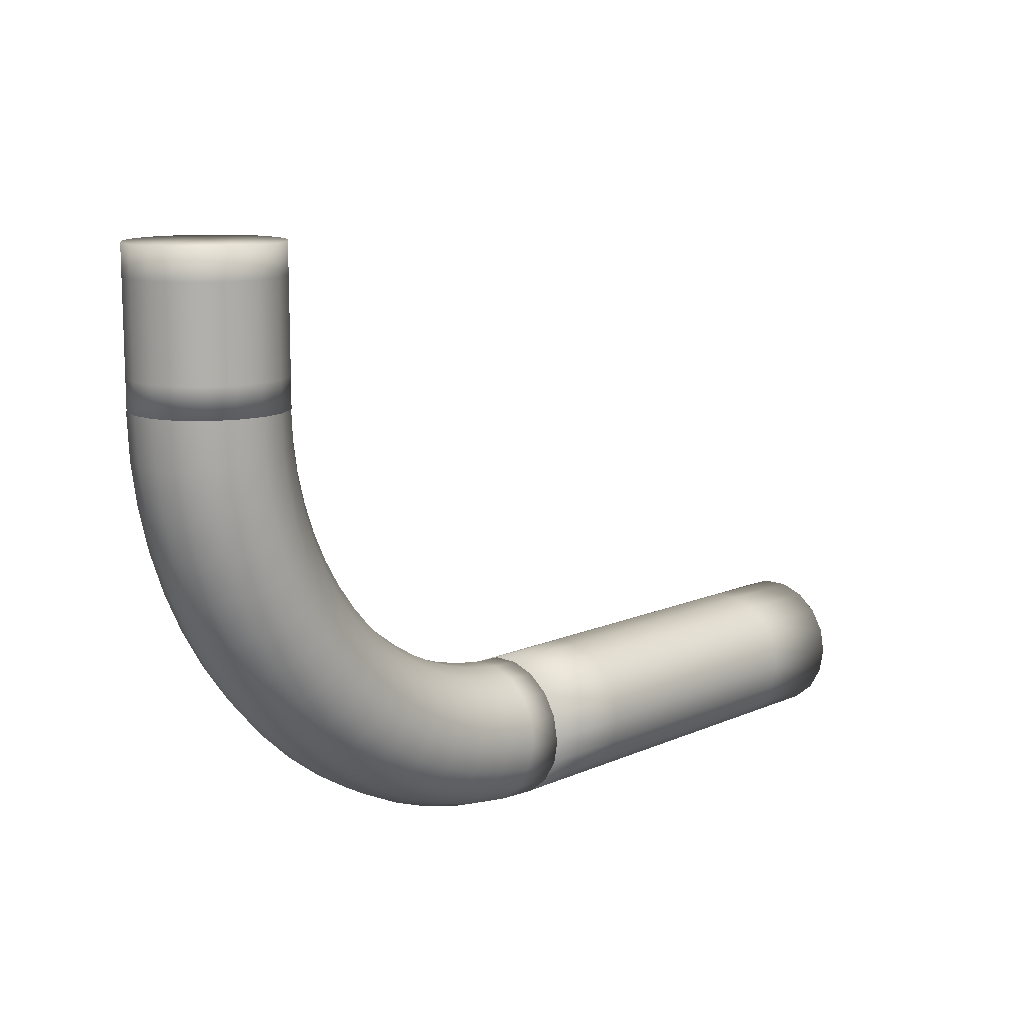
<metadata>
{"format":"obj","ext":"obj","renderer":"f3d","projection":"perspective","resolution":1024,"background":"white","views":[{"elev":11.7,"azim":-46.5,"up":"+Y"}]}
</metadata>
<code>
v  -228.4 154.2 38.74
v  -230.4 154.2 36.38
v  -229.5 154.2 35.84
v  -228.4 154.2 35.66
v  -231.5 154.2 38.2
v  -231.1 154.2 37.2
v  -231.1 154.2 40.27
v  -231.5 154.2 39.27
v  -229.5 154.2 41.63
v  -230.4 154.2 41.09
v  -227.4 154.2 41.63
v  -228.4 154.2 41.81
v  -225.8 154.2 40.27
v  -226.4 154.2 41.09
v  -225.4 154.2 38.2
v  -225.4 154.2 39.27
v  -226.4 154.2 36.38
v  -225.8 154.2 37.2
v  -227.4 154.2 35.84
v  -229.5 155.5 35.84
v  -228.4 155.5 35.66
v  -230.4 155.5 36.38
v  -231.1 155.5 37.2
v  -231.5 155.5 38.2
v  -231.5 155.5 39.27
v  -231.1 155.5 40.27
v  -230.4 155.5 41.09
v  -229.5 155.5 41.63
v  -228.4 155.5 41.81
v  -227.4 155.5 41.63
v  -226.4 155.5 41.09
v  -225.8 155.5 40.27
v  -225.4 155.5 39.27
v  -225.4 155.5 38.2
v  -225.8 155.5 37.2
v  -226.4 155.5 36.38
v  -227.4 155.5 35.84
v  -229.5 156.7 35.84
v  -228.4 156.7 35.66
v  -230.4 156.7 36.38
v  -231.1 156.7 37.2
v  -231.5 156.7 38.2
v  -231.5 156.7 39.27
v  -231.1 156.7 40.27
v  -230.4 156.7 41.09
v  -229.5 156.7 41.63
v  -228.4 156.7 41.81
v  -227.4 156.7 41.63
v  -226.4 156.7 41.09
v  -225.8 156.7 40.27
v  -225.4 156.7 39.27
v  -225.4 156.7 38.2
v  -225.8 156.7 37.2
v  -226.4 156.7 36.38
v  -227.4 156.7 35.84
v  -229.5 158 35.84
v  -228.4 158 35.66
v  -230.4 158 36.38
v  -231.1 158 37.2
v  -231.5 158 38.2
v  -231.5 158 39.27
v  -231.1 158 40.27
v  -230.4 158 41.09
v  -229.5 158 41.63
v  -228.4 158 41.81
v  -227.4 158 41.63
v  -226.4 158 41.09
v  -225.8 158 40.27
v  -225.4 158 39.27
v  -225.4 158 38.2
v  -225.8 158 37.2
v  -226.4 158 36.38
v  -227.4 158 35.84
v  -229.5 159.2 35.84
v  -228.4 159.2 35.66
v  -230.4 159.2 36.38
v  -231.1 159.2 37.2
v  -231.5 159.2 38.2
v  -231.5 159.2 39.27
v  -231.1 159.2 40.27
v  -230.4 159.2 41.09
v  -229.5 159.2 41.63
v  -228.4 159.2 41.81
v  -227.4 159.2 41.63
v  -226.4 159.2 41.09
v  -225.8 159.2 40.27
v  -225.4 159.2 39.27
v  -225.4 159.2 38.2
v  -225.8 159.2 37.2
v  -226.4 159.2 36.38
v  -227.4 159.2 35.84
v  -229.5 160.5 35.84
v  -228.4 160.5 35.66
v  -230.4 160.5 36.38
v  -231.1 160.5 37.2
v  -231.5 160.5 38.2
v  -231.5 160.5 39.27
v  -231.1 160.5 40.27
v  -230.4 160.5 41.09
v  -229.5 160.5 41.63
v  -228.4 160.5 41.81
v  -227.4 160.5 41.63
v  -226.4 160.5 41.09
v  -225.8 160.5 40.27
v  -225.4 160.5 39.27
v  -225.4 160.5 38.2
v  -225.8 160.5 37.2
v  -226.4 160.5 36.38
v  -227.4 160.5 35.84
v  -228.4 160.5 38.74
o Cylinder005
g Cylinder005
f 1 2 3 4
f 1 5 6 2
f 1 7 8 5
f 1 9 10 7
f 1 11 12 9
f 1 13 14 11
f 1 15 16 13
f 1 17 18 15
f 1 4 19 17
f 4 3 20 21
f 3 2 22 20
f 2 6 23 22
f 6 5 24 23
f 5 8 25 24
f 8 7 26 25
f 7 10 27 26
f 10 9 28 27
f 9 12 29 28
f 12 11 30 29
f 11 14 31 30
f 14 13 32 31
f 13 16 33 32
f 16 15 34 33
f 15 18 35 34
f 18 17 36 35
f 17 19 37 36
f 19 4 21 37
f 21 20 38 39
f 20 22 40 38
f 22 23 41 40
f 23 24 42 41
f 24 25 43 42
f 25 26 44 43
f 26 27 45 44
f 27 28 46 45
f 28 29 47 46
f 29 30 48 47
f 30 31 49 48
f 31 32 50 49
f 32 33 51 50
f 33 34 52 51
f 34 35 53 52
f 35 36 54 53
f 36 37 55 54
f 37 21 39 55
f 39 38 56 57
f 38 40 58 56
f 40 41 59 58
f 41 42 60 59
f 42 43 61 60
f 43 44 62 61
f 44 45 63 62
f 45 46 64 63
f 46 47 65 64
f 47 48 66 65
f 48 49 67 66
f 49 50 68 67
f 50 51 69 68
f 51 52 70 69
f 52 53 71 70
f 53 54 72 71
f 54 55 73 72
f 55 39 57 73
f 57 56 74 75
f 56 58 76 74
f 58 59 77 76
f 59 60 78 77
f 60 61 79 78
f 61 62 80 79
f 62 63 81 80
f 63 64 82 81
f 64 65 83 82
f 65 66 84 83
f 66 67 85 84
f 67 68 86 85
f 68 69 87 86
f 69 70 88 87
f 70 71 89 88
f 71 72 90 89
f 72 73 91 90
f 73 57 75 91
f 75 74 92 93
f 74 76 94 92
f 76 77 95 94
f 77 78 96 95
f 78 79 97 96
f 79 80 98 97
f 80 81 99 98
f 81 82 100 99
f 82 83 101 100
f 83 84 102 101
f 84 85 103 102
f 85 86 104 103
f 86 87 105 104
f 87 88 106 105
f 88 89 107 106
f 89 90 108 107
f 90 91 109 108
f 91 75 93 109
f 110 109 93 92
f 110 92 94 95
f 110 95 96 97
f 110 97 98 99
f 110 99 100 101
f 110 101 102 103
f 110 103 104 105
f 110 105 106 107
f 110 107 108 109
v  -212.4 139.3 35.84
v  -212.4 140.2 36.38
v  -212.4 140.9 37.2
v  -212.4 141.2 38.2
v  -212.4 141.2 39.27
v  -212.4 140.9 40.27
v  -212.4 140.2 41.09
v  -212.4 139.3 41.63
v  -212.4 138.2 41.81
v  -212.4 137.2 41.63
v  -212.4 136.2 41.09
v  -212.4 135.5 40.27
v  -212.4 135.2 39.27
v  -212.4 135.2 38.2
v  -212.4 135.5 37.2
v  -212.4 136.2 36.38
v  -212.4 137.2 35.84
v  -212.4 138.2 35.66
v  -214.1 137.2 35.84
v  -214 138.3 35.66
v  -214.2 136.3 36.38
v  -214.2 135.6 37.2
v  -214.3 135.3 38.2
v  -214.3 135.3 39.27
v  -214.2 135.6 40.27
v  -214.2 136.3 41.09
v  -214.1 137.2 41.63
v  -214 138.3 41.81
v  -213.9 139.3 41.63
v  -213.8 140.3 41.09
v  -213.7 140.9 40.27
v  -213.7 141.3 39.27
v  -213.7 141.3 38.2
v  -213.7 140.9 37.2
v  -213.8 140.3 36.38
v  -213.9 139.3 35.84
v  -215.7 137.5 35.84
v  -215.5 138.5 35.66
v  -215.9 136.6 36.38
v  -216.1 135.9 37.2
v  -216.1 135.5 38.2
v  -216.1 135.5 39.27
v  -216.1 135.9 40.27
v  -215.9 136.6 41.09
v  -215.7 137.5 41.63
v  -215.5 138.5 41.81
v  -215.3 139.6 41.63
v  -215.1 140.5 41.09
v  -215 141.1 40.27
v  -214.9 141.5 39.27
v  -214.9 141.5 38.2
v  -215 141.1 37.2
v  -215.1 140.5 36.38
v  -215.3 139.6 35.84
v  -217.4 137.9 35.84
v  -217.1 138.9 35.66
v  -217.6 137 36.38
v  -217.8 136.4 37.2
v  -217.9 136 38.2
v  -217.9 136 39.27
v  -217.8 136.4 40.27
v  -217.6 137 41.09
v  -217.4 137.9 41.63
v  -217.1 138.9 41.81
v  -216.8 139.9 41.63
v  -216.5 140.8 41.09
v  -216.3 141.5 40.27
v  -216.2 141.8 39.27
v  -216.2 141.8 38.2
v  -216.3 141.5 37.2
v  -216.5 140.8 36.38
v  -216.8 139.9 35.84
v  -218.9 138.5 35.84
v  -218.5 139.4 35.66
v  -219.3 137.6 36.38
v  -219.6 137 37.2
v  -219.7 136.6 38.2
v  -219.7 136.6 39.27
v  -219.6 137 40.27
v  -219.3 137.6 41.09
v  -218.9 138.5 41.63
v  -218.5 139.4 41.81
v  -218.1 140.4 41.63
v  -217.8 141.3 41.09
v  -217.5 141.9 40.27
v  -217.4 142.2 39.27
v  -217.4 142.2 38.2
v  -217.5 141.9 37.2
v  -217.8 141.3 36.38
v  -218.1 140.4 35.84
v  -220.5 139.2 35.84
v  -220 140.1 35.66
v  -220.9 138.4 36.38
v  -221.2 137.8 37.2
v  -221.4 137.4 38.2
v  -221.4 137.4 39.27
v  -221.2 137.8 40.27
v  -220.9 138.4 41.09
v  -220.5 139.2 41.63
v  -220 140.1 41.81
v  -219.5 141 41.63
v  -219 141.9 41.09
v  -218.7 142.5 40.27
v  -218.5 142.8 39.27
v  -218.5 142.8 38.2
v  -218.7 142.5 37.2
v  -219 141.9 36.38
v  -219.5 141 35.84
v  -221.9 140 35.84
v  -221.3 140.9 35.66
v  -222.4 139.3 36.38
v  -222.8 138.7 37.2
v  -223 138.4 38.2
v  -223 138.4 39.27
v  -222.8 138.7 40.27
v  -222.4 139.3 41.09
v  -221.9 140 41.63
v  -221.3 140.9 41.81
v  -220.7 141.8 41.63
v  -220.2 142.6 41.09
v  -219.8 143.1 40.27
v  -219.6 143.4 39.27
v  -219.6 143.4 38.2
v  -219.8 143.1 37.2
v  -220.2 142.6 36.38
v  -220.7 141.8 35.84
v  -223.2 141 35.84
v  -222.6 141.9 35.66
v  -223.8 140.3 36.38
v  -224.3 139.8 37.2
v  -224.5 139.5 38.2
v  -224.5 139.5 39.27
v  -224.3 139.8 40.27
v  -223.8 140.3 41.09
v  -223.2 141 41.63
v  -222.6 141.9 41.81
v  -221.9 142.7 41.63
v  -221.3 143.4 41.09
v  -220.9 143.9 40.27
v  -220.7 144.2 39.27
v  -220.7 144.2 38.2
v  -220.9 143.9 37.2
v  -221.3 143.4 36.38
v  -221.9 142.7 35.84
v  -224.5 142.2 35.84
v  -223.7 142.9 35.66
v  -225.1 141.5 36.38
v  -225.6 141 37.2
v  -225.9 140.8 38.2
v  -225.9 140.8 39.27
v  -225.6 141 40.27
v  -225.1 141.5 41.09
v  -224.5 142.2 41.63
v  -223.7 142.9 41.81
v  -223 143.7 41.63
v  -222.3 144.3 41.09
v  -221.9 144.8 40.27
v  -221.6 145.1 39.27
v  -221.6 145.1 38.2
v  -221.9 144.8 37.2
v  -222.3 144.3 36.38
v  -223 143.7 35.84
v  -225.6 143.4 35.84
v  -224.8 144.1 35.66
v  -226.3 142.8 36.38
v  -226.9 142.4 37.2
v  -227.1 142.2 38.2
v  -227.1 142.2 39.27
v  -226.9 142.4 40.27
v  -226.3 142.8 41.09
v  -225.6 143.4 41.63
v  -224.8 144.1 41.81
v  -224 144.7 41.63
v  -223.3 145.3 41.09
v  -222.7 145.8 40.27
v  -222.5 146 39.27
v  -222.5 146 38.2
v  -222.7 145.8 37.2
v  -223.3 145.3 36.38
v  -224 144.7 35.84
v  -226.6 144.8 35.84
v  -225.7 145.3 35.66
v  -227.4 144.2 36.38
v  -228 143.9 37.2
v  -228.3 143.7 38.2
v  -228.3 143.7 39.27
v  -228 143.9 40.27
v  -227.4 144.2 41.09
v  -226.6 144.8 41.63
v  -225.7 145.3 41.81
v  -224.9 145.9 41.63
v  -224.1 146.4 41.09
v  -223.5 146.8 40.27
v  -223.2 147 39.27
v  -223.2 147 38.2
v  -223.5 146.8 37.2
v  -224.1 146.4 36.38
v  -224.9 145.9 35.84
v  -227.5 146.2 35.84
v  -226.6 146.7 35.66
v  -228.3 145.8 36.38
v  -228.9 145.4 37.2
v  -229.2 145.3 38.2
v  -229.2 145.3 39.27
v  -228.9 145.4 40.27
v  -228.3 145.8 41.09
v  -227.5 146.2 41.63
v  -226.6 146.7 41.81
v  -225.6 147.2 41.63
v  -224.8 147.6 41.09
v  -224.2 147.9 40.27
v  -223.9 148.1 39.27
v  -223.9 148.1 38.2
v  -224.2 147.9 37.2
v  -224.8 147.6 36.38
v  -225.6 147.2 35.84
v  -228.2 147.7 35.84
v  -227.2 148.1 35.66
v  -229.1 147.4 36.38
v  -229.7 147.1 37.2
v  -230 147 38.2
v  -230 147 39.27
v  -229.7 147.1 40.27
v  -229.1 147.4 41.09
v  -228.2 147.7 41.63
v  -227.2 148.1 41.81
v  -226.3 148.5 41.63
v  -225.4 148.9 41.09
v  -224.8 149.1 40.27
v  -224.4 149.3 39.27
v  -224.4 149.3 38.2
v  -224.8 149.1 37.2
v  -225.4 148.9 36.38
v  -226.3 148.5 35.84
v  -228.8 149.3 35.84
v  -227.8 149.6 35.66
v  -229.7 149 36.38
v  -230.3 148.8 37.2
v  -230.7 148.7 38.2
v  -230.7 148.7 39.27
v  -230.3 148.8 40.27
v  -229.7 149 41.09
v  -228.8 149.3 41.63
v  -227.8 149.6 41.81
v  -226.7 149.9 41.63
v  -225.9 150.2 41.09
v  -225.2 150.4 40.27
v  -224.9 150.5 39.27
v  -224.9 150.5 38.2
v  -225.2 150.4 37.2
v  -225.9 150.2 36.38
v  -226.7 149.9 35.84
v  -229.2 150.9 35.84
v  -228.1 151.1 35.66
v  -230.1 150.7 36.38
v  -230.8 150.6 37.2
v  -231.1 150.5 38.2
v  -231.1 150.5 39.27
v  -230.8 150.6 40.27
v  -230.1 150.7 41.09
v  -229.2 150.9 41.63
v  -228.1 151.1 41.81
v  -227.1 151.3 41.63
v  -226.2 151.5 41.09
v  -225.5 151.6 40.27
v  -225.2 151.7 39.27
v  -225.2 151.7 38.2
v  -225.5 151.6 37.2
v  -226.2 151.5 36.38
v  -227.1 151.3 35.84
v  -229.4 152.6 35.84
v  -228.4 152.7 35.66
v  -230.3 152.5 36.38
v  -231 152.4 37.2
v  -231.4 152.4 38.2
v  -231.4 152.4 39.27
v  -231 152.4 40.27
v  -230.3 152.5 41.09
v  -229.4 152.6 41.63
v  -228.4 152.7 41.81
v  -227.3 152.8 41.63
v  -226.4 152.9 41.09
v  -225.7 152.9 40.27
v  -225.4 153 39.27
v  -225.4 153 38.2
v  -225.7 152.9 37.2
v  -226.4 152.9 36.38
v  -227.3 152.8 35.84
v  -229.5 154.3 35.84
v  -228.4 154.3 35.66
v  -230.4 154.3 36.38
v  -231.1 154.3 37.2
v  -231.5 154.3 38.2
v  -231.5 154.3 39.27
v  -231.1 154.3 40.27
v  -230.4 154.3 41.09
v  -229.5 154.3 41.63
v  -228.4 154.3 41.81
v  -227.4 154.3 41.63
v  -226.5 154.3 41.09
v  -225.8 154.3 40.27
v  -225.4 154.3 39.27
v  -225.4 154.3 38.2
v  -225.8 154.3 37.2
v  -226.5 154.3 36.38
v  -227.4 154.3 35.84
o Cylinder004
g Cylinder004
f 111 112 113 114 115 116 117 118 119 120 121 122 123 124 125 126 127 128
f 128 127 129 130
f 127 126 131 129
f 126 125 132 131
f 125 124 133 132
f 124 123 134 133
f 123 122 135 134
f 122 121 136 135
f 121 120 137 136
f 120 119 138 137
f 119 118 139 138
f 118 117 140 139
f 117 116 141 140
f 116 115 142 141
f 115 114 143 142
f 114 113 144 143
f 113 112 145 144
f 112 111 146 145
f 111 128 130 146
f 130 129 147 148
f 129 131 149 147
f 131 132 150 149
f 132 133 151 150
f 133 134 152 151
f 134 135 153 152
f 135 136 154 153
f 136 137 155 154
f 137 138 156 155
f 138 139 157 156
f 139 140 158 157
f 140 141 159 158
f 141 142 160 159
f 142 143 161 160
f 143 144 162 161
f 144 145 163 162
f 145 146 164 163
f 146 130 148 164
f 148 147 165 166
f 147 149 167 165
f 149 150 168 167
f 150 151 169 168
f 151 152 170 169
f 152 153 171 170
f 153 154 172 171
f 154 155 173 172
f 155 156 174 173
f 156 157 175 174
f 157 158 176 175
f 158 159 177 176
f 159 160 178 177
f 160 161 179 178
f 161 162 180 179
f 162 163 181 180
f 163 164 182 181
f 164 148 166 182
f 166 165 183 184
f 165 167 185 183
f 167 168 186 185
f 168 169 187 186
f 169 170 188 187
f 170 171 189 188
f 171 172 190 189
f 172 173 191 190
f 173 174 192 191
f 174 175 193 192
f 175 176 194 193
f 176 177 195 194
f 177 178 196 195
f 178 179 197 196
f 179 180 198 197
f 180 181 199 198
f 181 182 200 199
f 182 166 184 200
f 184 183 201 202
f 183 185 203 201
f 185 186 204 203
f 186 187 205 204
f 187 188 206 205
f 188 189 207 206
f 189 190 208 207
f 190 191 209 208
f 191 192 210 209
f 192 193 211 210
f 193 194 212 211
f 194 195 213 212
f 195 196 214 213
f 196 197 215 214
f 197 198 216 215
f 198 199 217 216
f 199 200 218 217
f 200 184 202 218
f 202 201 219 220
f 201 203 221 219
f 203 204 222 221
f 204 205 223 222
f 205 206 224 223
f 206 207 225 224
f 207 208 226 225
f 208 209 227 226
f 209 210 228 227
f 210 211 229 228
f 211 212 230 229
f 212 213 231 230
f 213 214 232 231
f 214 215 233 232
f 215 216 234 233
f 216 217 235 234
f 217 218 236 235
f 218 202 220 236
f 220 219 237 238
f 219 221 239 237
f 221 222 240 239
f 222 223 241 240
f 223 224 242 241
f 224 225 243 242
f 225 226 244 243
f 226 227 245 244
f 227 228 246 245
f 228 229 247 246
f 229 230 248 247
f 230 231 249 248
f 231 232 250 249
f 232 233 251 250
f 233 234 252 251
f 234 235 253 252
f 235 236 254 253
f 236 220 238 254
f 238 237 255 256
f 237 239 257 255
f 239 240 258 257
f 240 241 259 258
f 241 242 260 259
f 242 243 261 260
f 243 244 262 261
f 244 245 263 262
f 245 246 264 263
f 246 247 265 264
f 247 248 266 265
f 248 249 267 266
f 249 250 268 267
f 250 251 269 268
f 251 252 270 269
f 252 253 271 270
f 253 254 272 271
f 254 238 256 272
f 256 255 273 274
f 255 257 275 273
f 257 258 276 275
f 258 259 277 276
f 259 260 278 277
f 260 261 279 278
f 261 262 280 279
f 262 263 281 280
f 263 264 282 281
f 264 265 283 282
f 265 266 284 283
f 266 267 285 284
f 267 268 286 285
f 268 269 287 286
f 269 270 288 287
f 270 271 289 288
f 271 272 290 289
f 272 256 274 290
f 274 273 291 292
f 273 275 293 291
f 275 276 294 293
f 276 277 295 294
f 277 278 296 295
f 278 279 297 296
f 279 280 298 297
f 280 281 299 298
f 281 282 300 299
f 282 283 301 300
f 283 284 302 301
f 284 285 303 302
f 285 286 304 303
f 286 287 305 304
f 287 288 306 305
f 288 289 307 306
f 289 290 308 307
f 290 274 292 308
f 292 291 309 310
f 291 293 311 309
f 293 294 312 311
f 294 295 313 312
f 295 296 314 313
f 296 297 315 314
f 297 298 316 315
f 298 299 317 316
f 299 300 318 317
f 300 301 319 318
f 301 302 320 319
f 302 303 321 320
f 303 304 322 321
f 304 305 323 322
f 305 306 324 323
f 306 307 325 324
f 307 308 326 325
f 308 292 310 326
f 310 309 327 328
f 309 311 329 327
f 311 312 330 329
f 312 313 331 330
f 313 314 332 331
f 314 315 333 332
f 315 316 334 333
f 316 317 335 334
f 317 318 336 335
f 318 319 337 336
f 319 320 338 337
f 320 321 339 338
f 321 322 340 339
f 322 323 341 340
f 323 324 342 341
f 324 325 343 342
f 325 326 344 343
f 326 310 328 344
f 328 327 345 346
f 327 329 347 345
f 329 330 348 347
f 330 331 349 348
f 331 332 350 349
f 332 333 351 350
f 333 334 352 351
f 334 335 353 352
f 335 336 354 353
f 336 337 355 354
f 337 338 356 355
f 338 339 357 356
f 339 340 358 357
f 340 341 359 358
f 341 342 360 359
f 342 343 361 360
f 343 344 362 361
f 344 328 346 362
f 346 345 363 364
f 345 347 365 363
f 347 348 366 365
f 348 349 367 366
f 349 350 368 367
f 350 351 369 368
f 351 352 370 369
f 352 353 371 370
f 353 354 372 371
f 354 355 373 372
f 355 356 374 373
f 356 357 375 374
f 357 358 376 375
f 358 359 377 376
f 359 360 378 377
f 360 361 379 378
f 361 362 380 379
f 362 346 364 380
f 364 363 381 382
f 363 365 383 381
f 365 366 384 383
f 366 367 385 384
f 367 368 386 385
f 368 369 387 386
f 369 370 388 387
f 370 371 389 388
f 371 372 390 389
f 372 373 391 390
f 373 374 392 391
f 374 375 393 392
f 375 376 394 393
f 376 377 395 394
f 377 378 396 395
f 378 379 397 396
f 379 380 398 397
f 380 364 382 398
f 382 381 399 400
f 381 383 401 399
f 383 384 402 401
f 384 385 403 402
f 385 386 404 403
f 386 387 405 404
f 387 388 406 405
f 388 389 407 406
f 389 390 408 407
f 390 391 409 408
f 391 392 410 409
f 392 393 411 410
f 393 394 412 411
f 394 395 413 412
f 395 396 414 413
f 396 397 415 414
f 397 398 416 415
f 398 382 400 416
v  -192.6 138.2 38.74
v  -192.6 136.2 36.38
v  -192.6 137.2 35.84
v  -192.6 138.2 35.66
v  -192.6 135.2 38.2
v  -192.6 135.6 37.2
v  -192.6 135.6 40.27
v  -192.6 135.2 39.27
v  -192.6 137.2 41.63
v  -192.6 136.2 41.09
v  -192.6 139.3 41.63
v  -192.6 138.2 41.81
v  -192.6 140.9 40.27
v  -192.6 140.2 41.09
v  -192.6 141.3 38.2
v  -192.6 141.3 39.27
v  -192.6 140.2 36.38
v  -192.6 140.9 37.2
v  -192.6 139.3 35.84
v  -196.6 137.2 35.84
v  -196.6 138.2 35.66
v  -196.6 136.2 36.38
v  -196.6 135.6 37.2
v  -196.6 135.2 38.2
v  -196.6 135.2 39.27
v  -196.6 135.6 40.27
v  -196.6 136.2 41.09
v  -196.6 137.2 41.63
v  -196.6 138.2 41.81
v  -196.6 139.3 41.63
v  -196.6 140.2 41.09
v  -196.6 140.9 40.27
v  -196.6 141.3 39.27
v  -196.6 141.3 38.2
v  -196.6 140.9 37.2
v  -196.6 140.2 36.38
v  -196.6 139.3 35.84
v  -200.5 137.2 35.84
v  -200.5 138.2 35.66
v  -200.5 136.2 36.38
v  -200.5 135.6 37.2
v  -200.5 135.2 38.2
v  -200.5 135.2 39.27
v  -200.5 135.6 40.27
v  -200.5 136.2 41.09
v  -200.5 137.2 41.63
v  -200.5 138.2 41.81
v  -200.5 139.3 41.63
v  -200.5 140.2 41.09
v  -200.5 140.9 40.27
v  -200.5 141.3 39.27
v  -200.5 141.3 38.2
v  -200.5 140.9 37.2
v  -200.5 140.2 36.38
v  -200.5 139.3 35.84
v  -204.5 137.2 35.84
v  -204.5 138.2 35.66
v  -204.5 136.2 36.38
v  -204.5 135.6 37.2
v  -204.5 135.2 38.2
v  -204.5 135.2 39.27
v  -204.5 135.6 40.27
v  -204.5 136.2 41.09
v  -204.5 137.2 41.63
v  -204.5 138.2 41.81
v  -204.5 139.3 41.63
v  -204.5 140.2 41.09
v  -204.5 140.9 40.27
v  -204.5 141.3 39.27
v  -204.5 141.3 38.2
v  -204.5 140.9 37.2
v  -204.5 140.2 36.38
v  -204.5 139.3 35.84
v  -208.5 137.2 35.84
v  -208.5 138.2 35.66
v  -208.5 136.2 36.38
v  -208.5 135.6 37.2
v  -208.5 135.2 38.2
v  -208.5 135.2 39.27
v  -208.5 135.6 40.27
v  -208.5 136.2 41.09
v  -208.5 137.2 41.63
v  -208.5 138.2 41.81
v  -208.5 139.3 41.63
v  -208.5 140.2 41.09
v  -208.5 140.9 40.27
v  -208.5 141.3 39.27
v  -208.5 141.3 38.2
v  -208.5 140.9 37.2
v  -208.5 140.2 36.38
v  -208.5 139.3 35.84
v  -212.4 137.2 35.84
v  -212.4 138.2 35.66
v  -212.4 136.2 36.38
v  -212.4 135.6 37.2
v  -212.4 135.2 38.2
v  -212.4 135.2 39.27
v  -212.4 135.6 40.27
v  -212.4 136.2 41.09
v  -212.4 137.2 41.63
v  -212.4 138.2 41.81
v  -212.4 139.3 41.63
v  -212.4 140.2 41.09
v  -212.4 140.9 40.27
v  -212.4 141.3 39.27
v  -212.4 141.3 38.2
v  -212.4 140.9 37.2
v  -212.4 140.2 36.38
v  -212.4 139.3 35.84
v  -212.4 138.2 38.74
o Cylinder002
g Cylinder002
f 417 418 419 420
f 417 421 422 418
f 417 423 424 421
f 417 425 426 423
f 417 427 428 425
f 417 429 430 427
f 417 431 432 429
f 417 433 434 431
f 417 420 435 433
f 420 419 436 437
f 419 418 438 436
f 418 422 439 438
f 422 421 440 439
f 421 424 441 440
f 424 423 442 441
f 423 426 443 442
f 426 425 444 443
f 425 428 445 444
f 428 427 446 445
f 427 430 447 446
f 430 429 448 447
f 429 432 449 448
f 432 431 450 449
f 431 434 451 450
f 434 433 452 451
f 433 435 453 452
f 435 420 437 453
f 437 436 454 455
f 436 438 456 454
f 438 439 457 456
f 439 440 458 457
f 440 441 459 458
f 441 442 460 459
f 442 443 461 460
f 443 444 462 461
f 444 445 463 462
f 445 446 464 463
f 446 447 465 464
f 447 448 466 465
f 448 449 467 466
f 449 450 468 467
f 450 451 469 468
f 451 452 470 469
f 452 453 471 470
f 453 437 455 471
f 455 454 472 473
f 454 456 474 472
f 456 457 475 474
f 457 458 476 475
f 458 459 477 476
f 459 460 478 477
f 460 461 479 478
f 461 462 480 479
f 462 463 481 480
f 463 464 482 481
f 464 465 483 482
f 465 466 484 483
f 466 467 485 484
f 467 468 486 485
f 468 469 487 486
f 469 470 488 487
f 470 471 489 488
f 471 455 473 489
f 473 472 490 491
f 472 474 492 490
f 474 475 493 492
f 475 476 494 493
f 476 477 495 494
f 477 478 496 495
f 478 479 497 496
f 479 480 498 497
f 480 481 499 498
f 481 482 500 499
f 482 483 501 500
f 483 484 502 501
f 484 485 503 502
f 485 486 504 503
f 486 487 505 504
f 487 488 506 505
f 488 489 507 506
f 489 473 491 507
f 491 490 508 509
f 490 492 510 508
f 492 493 511 510
f 493 494 512 511
f 494 495 513 512
f 495 496 514 513
f 496 497 515 514
f 497 498 516 515
f 498 499 517 516
f 499 500 518 517
f 500 501 519 518
f 501 502 520 519
f 502 503 521 520
f 503 504 522 521
f 504 505 523 522
f 505 506 524 523
f 506 507 525 524
f 507 491 509 525
f 526 525 509 508
f 526 508 510 511
f 526 511 512 513
f 526 513 514 515
f 526 515 516 517
f 526 517 518 519
f 526 519 520 521
f 526 521 522 523
f 526 523 524 525

</code>
